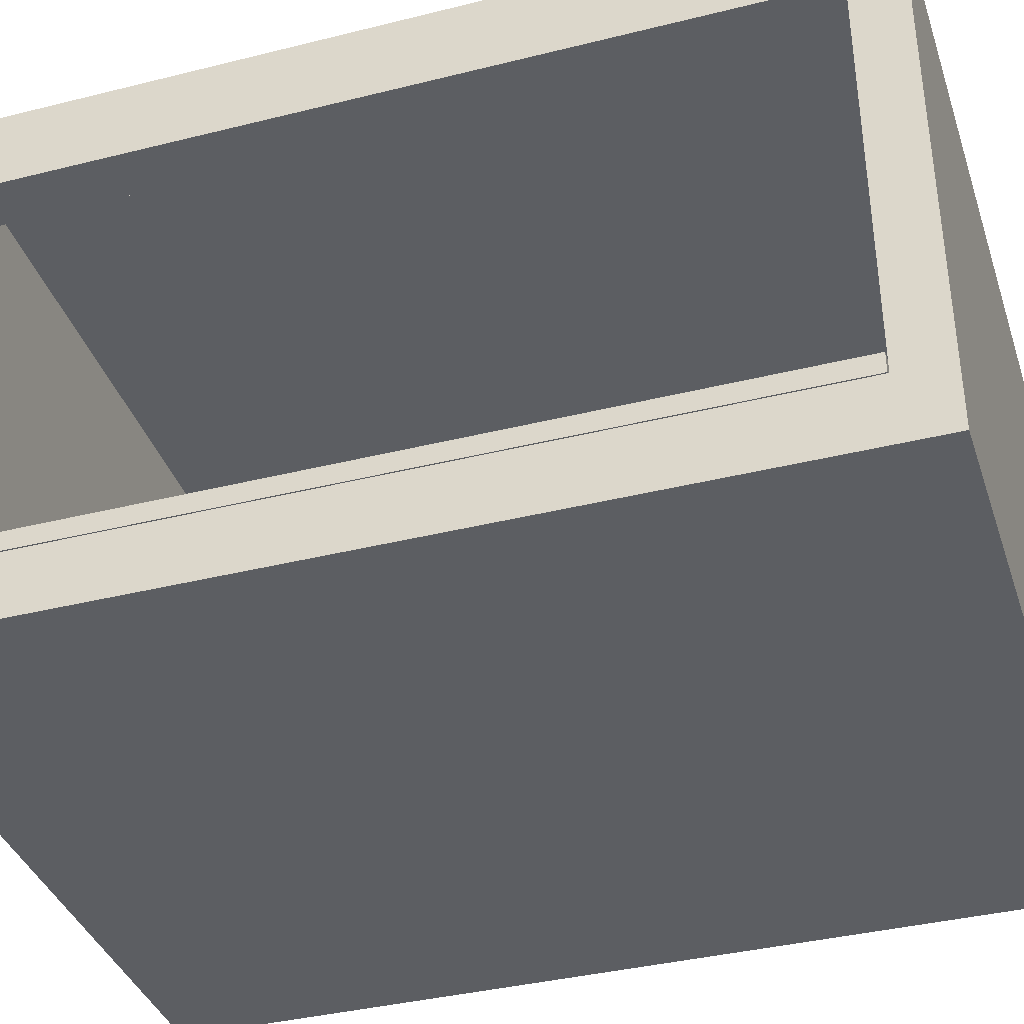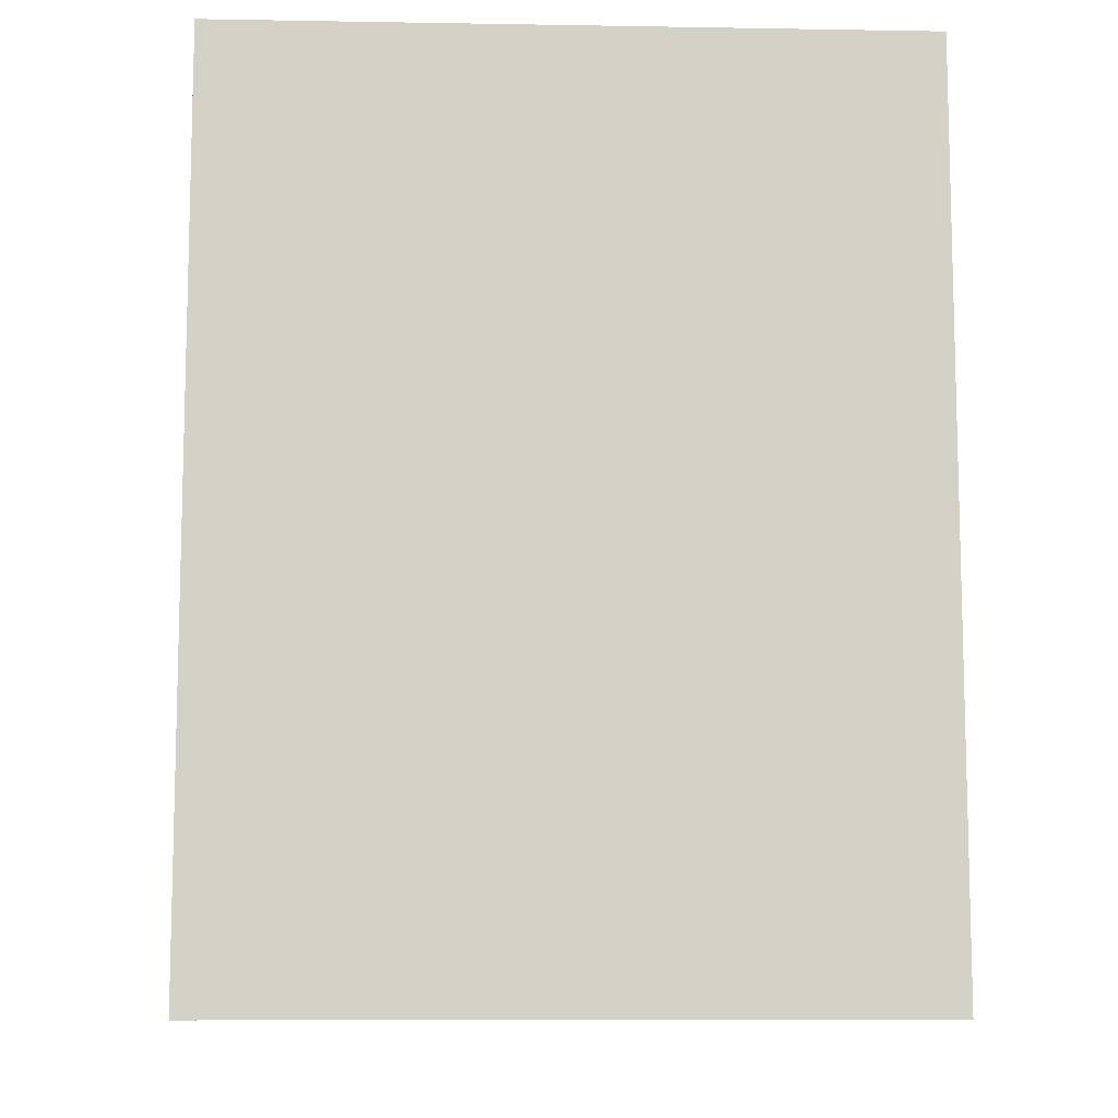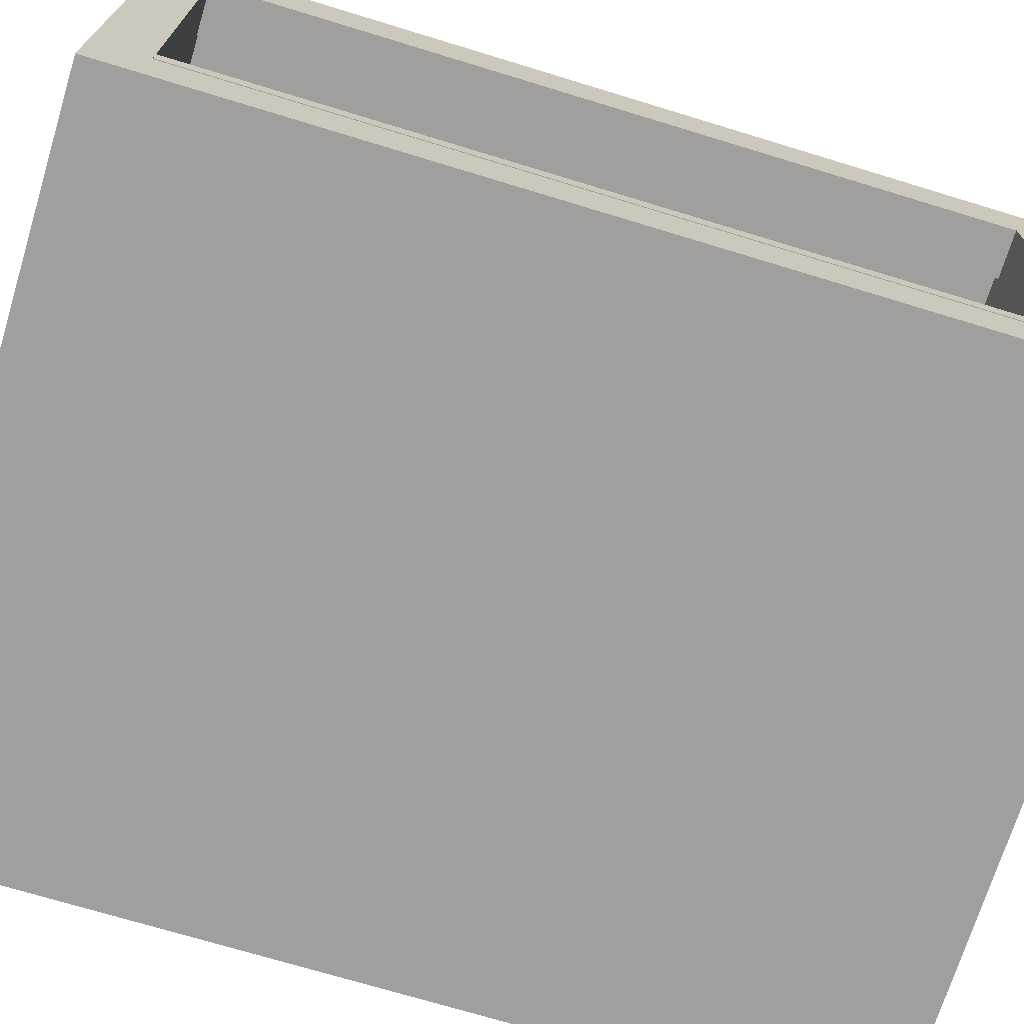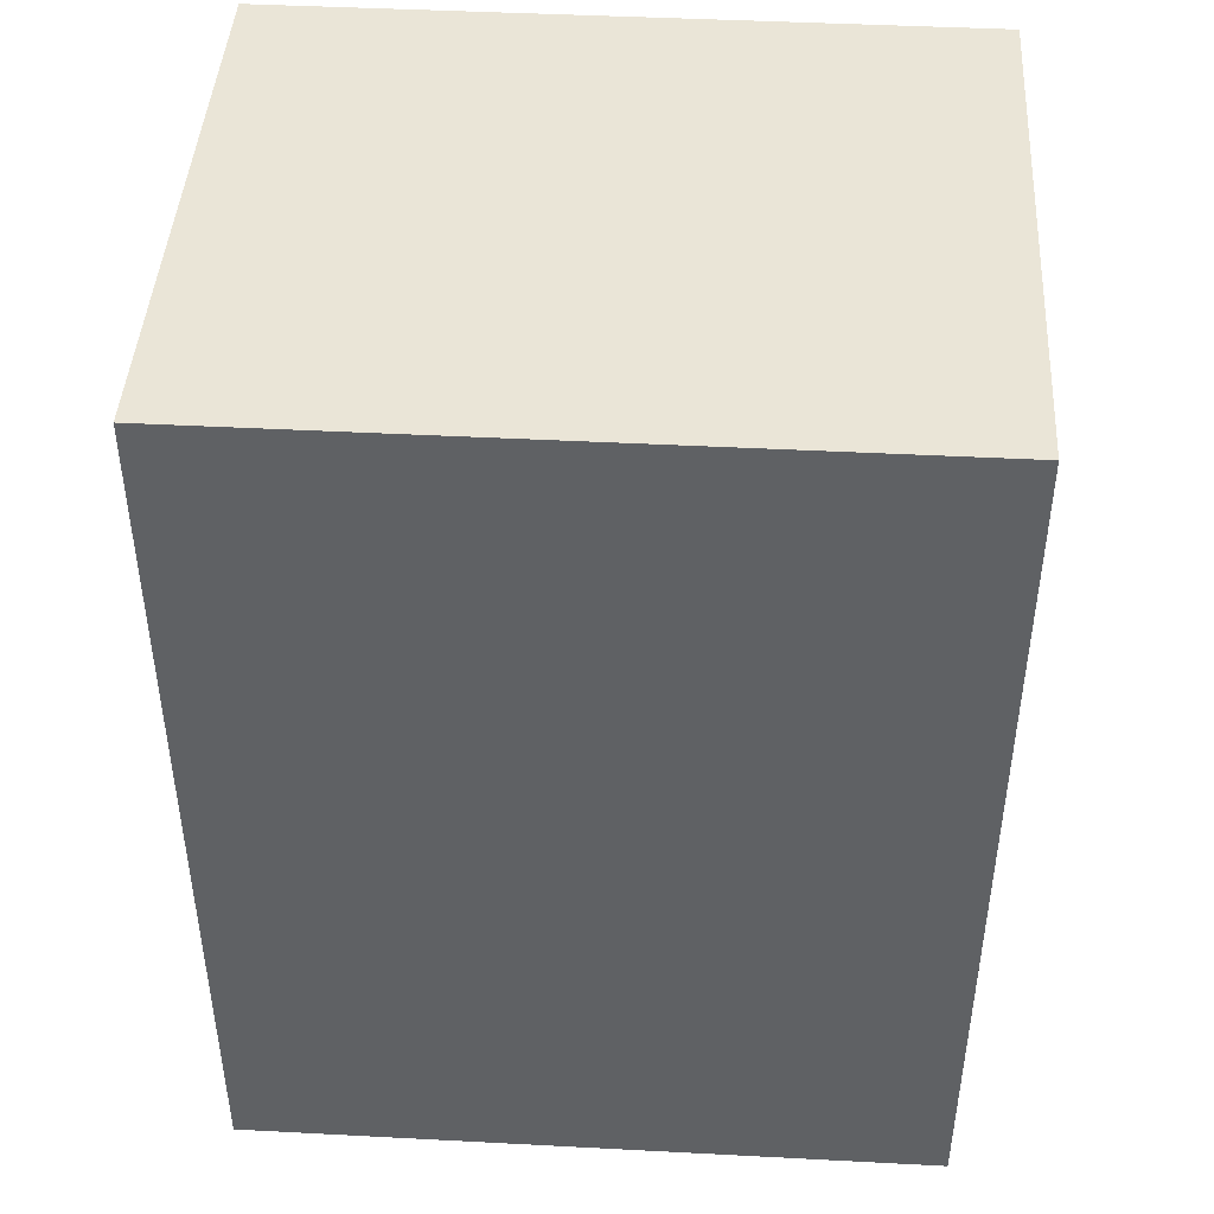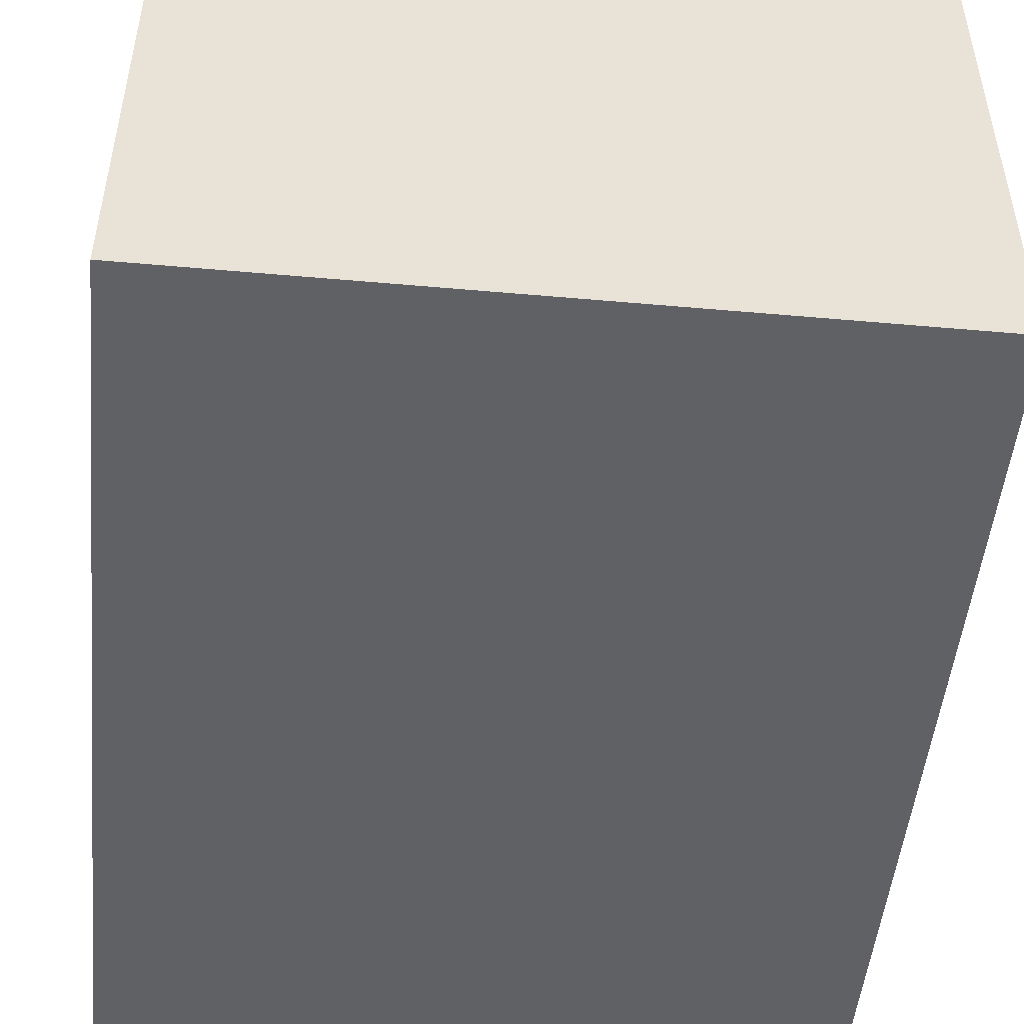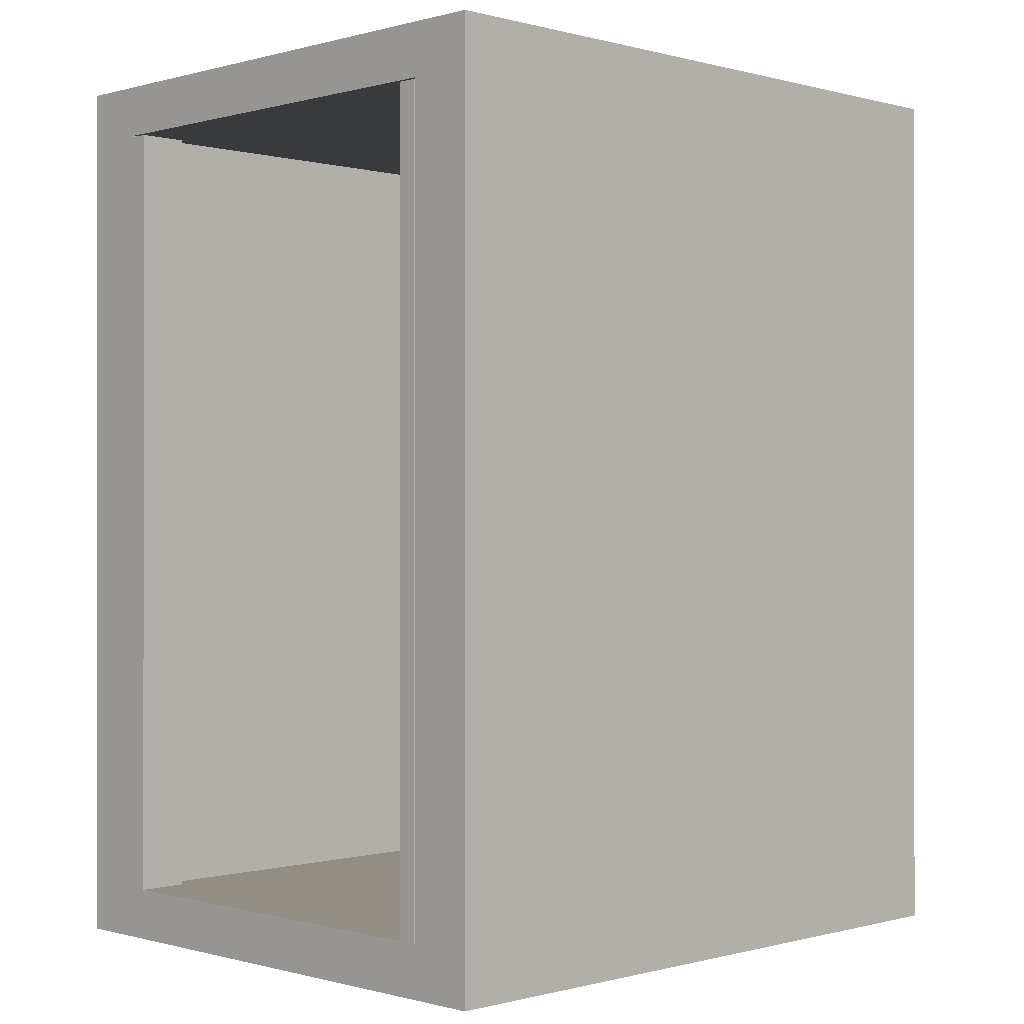
<metadata>
{"format":"obj","ext":"obj","renderer":"f3d","projection":"perspective","resolution":1024,"background":"white","views":[{"elev":-37.8,"azim":107.7,"up":"+Z"},{"elev":-9.5,"azim":177.5,"up":"+Y"},{"elev":-71.3,"azim":73.0,"up":"+Z"},{"elev":44.3,"azim":3.5,"up":"+Y"},{"elev":-49.6,"azim":174.4,"up":"+Z"},{"elev":-0.2,"azim":135.2,"up":"+Y"}]}
</metadata>
<code>
o Cube_Cube.001
v -3.449 -3.292 1.831
v -3.449 3.292 1.831
v -3.449 -3.292 -1.831
v -3.449 3.292 -1.831
v 1.831 -3.292 1.831
v 1.831 3.292 1.831
v 1.831 -3.292 -1.831
v 1.831 3.292 -1.831
v -3.889 -3.717 2.381
v -3.889 3.717 2.381
v -3.889 -3.717 -2.381
v -3.889 3.717 -2.381
v 1.831 -3.717 2.381
v 1.831 3.717 2.381
v 1.831 -3.717 -2.381
v 1.831 3.717 -2.381
v -3.889 -3.292 2.381
v -3.889 -3.292 -2.381
v 1.831 -3.292 -2.381
v 1.831 -3.292 2.381
v -3.889 -3.717 -1.832
v -3.889 -3.717 1.832
v -3.889 3.717 1.832
v -3.889 3.717 -1.832
v 1.831 -3.717 1.832
v 1.831 -3.717 -1.832
v 1.831 3.717 -1.832
v 1.831 3.717 1.832
v -3.889 -3.292 1.832
v -3.889 -3.292 -1.832
v -3.889 3.308 2.381
v -3.889 3.308 -2.381
v 1.831 3.308 -2.381
v 1.831 3.308 2.381
v -3.889 3.308 1.832
v -3.889 3.308 -1.832
v 1.425 -3.289 1.83
v 1.835 -3.289 1.83
v 1.425 3.281 1.83
v 1.835 3.281 1.83
v 1.425 3.281 1.667
v 1.425 -3.289 1.667
v 1.835 -3.289 1.667
v 1.835 3.281 1.667
v 1.425 3.281 -1.663
v 1.425 -3.289 -1.663
v 1.835 -3.289 -1.663
v 1.835 3.281 -1.663
v 1.425 3.281 -1.825
v 1.835 3.281 -1.825
v 1.425 -3.289 -1.825
v 1.835 -3.289 -1.825
f 1 3 4 2
f 3 7 8 4
f 5 1 2 6
f 3 1 5 7
f 8 6 2 4
f 36 24 12 32
f 32 12 16 33
f 34 14 10 31
f 22 25 13 9
f 28 23 10 14
f 13 20 17 9
f 11 18 19 15
f 21 30 18 11
f 9 17 29 22
f 22 29 30 21
f 16 12 24 27
f 27 24 23 28
f 11 15 26 21
f 21 26 25 22
f 31 10 23 35
f 35 23 24 36
f 13 25 5 20
f 15 19 7 26
f 7 5 25 26
f 29 35 36 30
f 17 31 35 29
f 20 34 31 17
f 18 32 33 19
f 30 36 32 18
f 14 34 6 28
f 5 6 34 20
f 7 19 33 8
f 16 27 8 33
f 6 8 27 28
f 37 38 40 39
f 42 41 44 43
f 38 43 44 40
f 39 41 42 37
f 40 44 41 39
f 37 42 43 38
f 49 45 48 50
f 52 51 49 50
f 51 46 45 49
f 52 47 46 51
f 47 48 45 46
f 50 48 47 52

</code>
